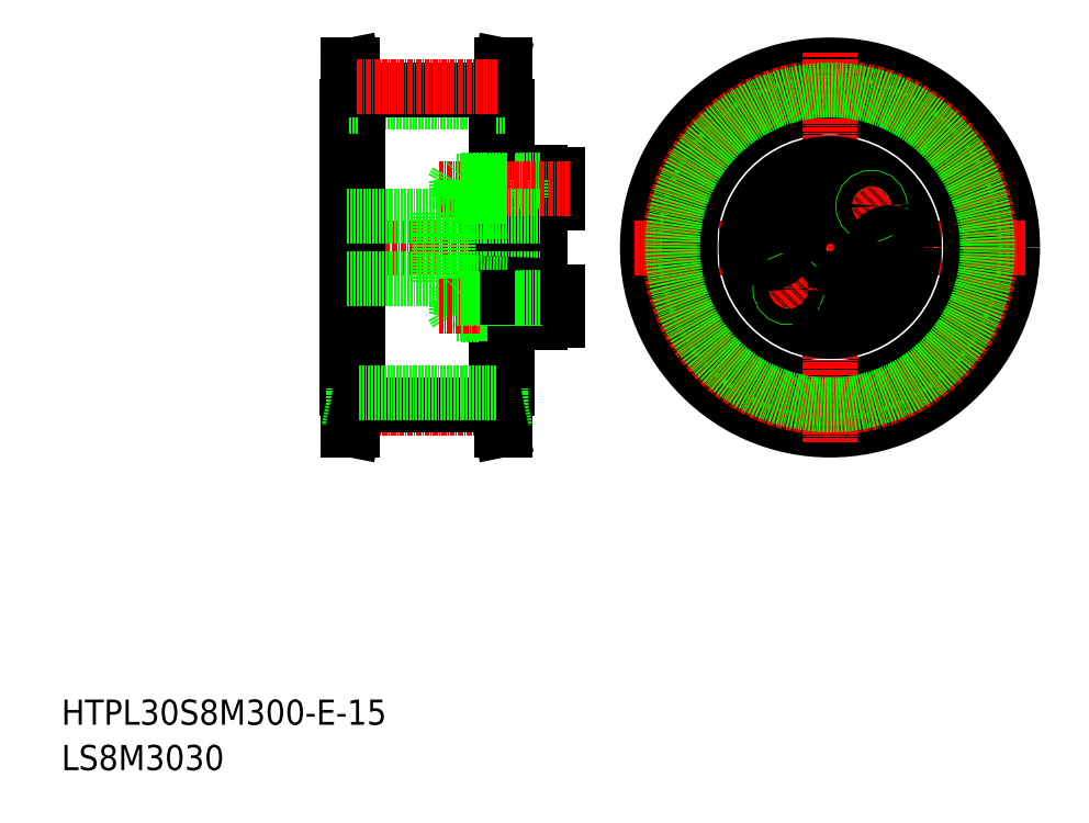
<metadata>
{"format":"dxf","ext":"dxf","renderer":"ezdxf+matplotlib","layout":"modelspace","background":"white","min_lineweight":24,"dpi":150}
</metadata>
<code>
0
SECTION
2
ENTITIES
0
TEXT
8
0
10
-286
20
-50
30
0
40
6
1
HTPL30S8M300-E-15
0
TEXT
8
0
10
-286
20
-60.81
30
0
40
6
1
LS8M3030
0
CIRCLE
8
0
10
-102.9
20
63.74
30
0
40
43.5
0
LINE
8
CENTER
10
-149.4
20
63.74
30
0
11
-56.41
21
63.74
31
0
0
CIRCLE
8
0
10
-102.9
20
63.74
30
0
40
34.68
0
LINE
8
CENTER
10
-167.9
20
63.74
30
0
11
-220.9
21
63.74
31
0
0
LINE
8
0
10
-182.4
20
98.42
30
0
11
-215.4
21
98.42
31
0
0
LINE
8
0
10
-216.6
20
107.2
30
0
11
-216.6
21
20.24
31
0
0
LINE
8
0
10
-217.9
20
97.24
30
0
11
-217.9
21
30.24
31
0
0
LINE
8
0
10
-215.4
20
101.2
30
0
11
-216.6
21
107.2
31
0
0
LINE
8
0
10
-217.6
20
107.2
30
0
11
-217.6
21
20.24
31
0
0
LINE
8
0
10
-216.4
20
101.2
30
0
11
-217.6
21
107.2
31
0
0
LINE
8
0
10
-216.4
20
101.2
30
0
11
-216.4
21
97.24
31
0
0
LINE
8
0
10
-215.4
20
101.2
30
0
11
-215.4
21
26.23
31
0
0
LINE
8
0
10
-217.6
20
97.24
30
0
11
-217.9
21
97.24
31
0
0
LINE
8
0
10
-215.4
20
97.24
30
0
11
-217.6
21
97.24
31
0
0
LINE
8
0
10
-216.6
20
107.2
30
0
11
-217.6
21
107.2
31
0
0
LINE
8
0
10
-181.2
20
107.2
30
0
11
-181.2
21
20.24
31
0
0
CIRCLE
8
0
10
-102.9
20
63.74
30
0
40
33.5
0
LINE
8
CENTER
10
-102.9
20
17.24
30
0
11
-102.9
21
110.2
31
0
0
LINE
8
0
10
-179.9
20
97.24
30
0
11
-179.9
21
30.24
31
0
0
LINE
8
0
10
-182.4
20
101.2
30
0
11
-181.2
21
107.2
31
0
0
LINE
8
0
10
-180.2
20
107.2
30
0
11
-180.2
21
20.24
31
0
0
LINE
8
0
10
-181.4
20
101.2
30
0
11
-180.2
21
107.2
31
0
0
LINE
8
0
10
-182.4
20
101.2
30
0
11
-182.4
21
26.23
31
0
0
LINE
8
0
10
-181.4
20
101.2
30
0
11
-181.4
21
97.24
31
0
0
LINE
8
0
10
-180.2
20
97.24
30
0
11
-179.9
21
97.24
31
0
0
LINE
8
0
10
-182.4
20
97.24
30
0
11
-180.2
21
97.24
31
0
0
LINE
8
0
10
-181.2
20
107.2
30
0
11
-180.2
21
107.2
31
0
0
LINE
8
0
10
-182.4
20
101.2
30
0
11
-215.4
21
101.2
31
0
0
LINE
8
CENTER
10
-182.3
20
101.9
30
0
11
-215.5
21
101.9
31
0
0
CIRCLE
8
CENTER
10
-102.9
20
63.74
30
0
40
38.2
0
CIRCLE
8
0
10
-102.9
20
63.74
30
0
40
37.51
0
LINE
8
CENTER
10
-182.3
20
25.54
30
0
11
-215.5
21
25.54
31
0
0
LINE
8
0
10
-182.4
20
26.23
30
0
11
-215.4
21
26.23
31
0
0
LINE
8
0
10
-181.2
20
20.24
30
0
11
-180.2
21
20.24
31
0
0
LINE
8
0
10
-182.4
20
30.24
30
0
11
-180.2
21
30.24
31
0
0
LINE
8
0
10
-180.2
20
30.24
30
0
11
-179.9
21
30.24
31
0
0
LINE
8
0
10
-181.4
20
26.23
30
0
11
-181.4
21
30.24
31
0
0
LINE
8
0
10
-181.4
20
26.23
30
0
11
-180.2
21
20.24
31
0
0
LINE
8
0
10
-182.4
20
26.23
30
0
11
-181.2
21
20.24
31
0
0
LINE
8
0
10
-216.6
20
20.24
30
0
11
-217.6
21
20.24
31
0
0
LINE
8
0
10
-215.4
20
30.24
30
0
11
-217.6
21
30.24
31
0
0
LINE
8
0
10
-217.6
20
30.24
30
0
11
-217.9
21
30.24
31
0
0
LINE
8
0
10
-216.4
20
26.23
30
0
11
-216.4
21
30.24
31
0
0
LINE
8
0
10
-216.4
20
26.23
30
0
11
-217.6
21
20.24
31
0
0
LINE
8
0
10
-215.4
20
26.23
30
0
11
-216.6
21
20.24
31
0
0
LINE
8
0
10
-182.4
20
29.06
30
0
11
-215.4
21
29.06
31
0
0
LINE
8
0
10
-177.9
20
75.94
30
0
11
-175.9
21
75.94
31
0
0
LINE
8
0
10
-171.9
20
75.74
30
0
11
-177.9
21
75.74
31
0
0
LINE
8
0
10
-177.9
20
75.74
30
0
11
-179.9
21
75.74
31
0
0
LINE
8
0
10
-177.9
20
75.94
30
0
11
-179.9
21
75.94
31
0
0
LINE
8
0
10
-177.9
20
72.54
30
0
11
-179.9
21
72.46
31
0
0
LINE
8
0
10
-171.9
20
74.24
30
0
11
-167.9
21
74.24
31
0
0
LINE
8
0
10
-171.9
20
81.24
30
0
11
-167.9
21
81.24
31
0
0
LINE
8
0
10
-177.9
20
81.74
30
0
11
-171.9
21
81.74
31
0
0
LINE
8
0
10
-171.9
20
81.74
30
0
11
-171.9
21
45.74
31
0
0
LINE
8
0
10
-167.9
20
81.24
30
0
11
-167.9
21
74.24
31
0
0
LINE
8
0
10
-177.9
20
81.74
30
0
11
-177.9
21
45.74
31
0
0
LINE
8
0
10
-177.9
20
79.54
30
0
11
-179.9
21
79.54
31
0
0
LINE
8
0
10
-177.9
20
79.74
30
0
11
-179.9
21
79.74
31
0
0
LINE
8
0
10
-171.9
20
79.74
30
0
11
-177.9
21
79.74
31
0
0
LINE
8
0
10
-175.9
20
79.74
30
0
11
-175.9
21
75.74
31
0
0
LINE
8
0
10
-177.9
20
79.54
30
0
11
-175.9
21
79.54
31
0
0
LINE
8
CENTER
10
-164.9
20
77.74
30
0
11
-196
21
77.74
31
0
0
LINE
8
0
10
-193.9
20
71.24
30
0
11
-171.9
21
71.24
31
0
0
LINE
8
0
10
-189.7
20
75.74
30
0
11
-189.9
21
75.94
31
0
0
LINE
8
0
10
-191.9
20
75.94
30
0
11
-179.9
21
75.94
31
0
0
LINE
8
0
10
-179.9
20
75.74
30
0
11
-190.9
21
75.74
31
0
0
LINE
8
0
10
-179.9
20
79.74
30
0
11
-190.9
21
79.74
31
0
0
LINE
8
0
10
-191.9
20
79.54
30
0
11
-179.9
21
79.54
31
0
0
LINE
8
0
10
-191.9
20
79.54
30
0
11
-193
21
77.74
31
0
0
LINE
8
0
10
-190.9
20
79.74
30
0
11
-190.9
21
75.74
31
0
0
LINE
8
0
10
-191.9
20
75.94
30
0
11
-193
21
77.74
31
0
0
LINE
8
0
10
-191.9
20
79.54
30
0
11
-191.9
21
75.94
31
0
0
LINE
8
0
10
-189.7
20
79.74
30
0
11
-189.9
21
79.54
31
0
0
LINE
8
0
10
-189.7
20
79.74
30
0
11
-189.7
21
75.74
31
0
0
LINE
8
0
10
-189.9
20
79.54
30
0
11
-189.9
21
75.74
31
0
0
LINE
8
0
10
-195.9
20
71.89
30
0
11
-195.9
21
55.59
31
0
0
LINE
8
0
10
-193.9
20
71.89
30
0
11
-193.9
21
55.59
31
0
0
LINE
8
0
10
-193.9
20
71.89
30
0
11
-179.9
21
72.46
31
0
0
LINE
8
0
10
-195.9
20
71.89
30
0
11
-193.9
21
71.89
31
0
0
LINE
8
0
10
-217.9
20
71.24
30
0
11
-195.9
21
71.24
31
0
0
LINE
8
0
10
-193.9
20
56.24
30
0
11
-171.9
21
56.24
31
0
0
LINE
8
0
10
-177.9
20
54.94
30
0
11
-179.9
21
55.02
31
0
0
LINE
8
0
10
-193.9
20
55.59
30
0
11
-179.9
21
55.02
31
0
0
LINE
8
0
10
-217.9
20
56.24
30
0
11
-195.9
21
56.24
31
0
0
LINE
8
0
10
-195.9
20
55.59
30
0
11
-193.9
21
55.59
31
0
0
LINE
8
0
10
-189.9
20
47.94
30
0
11
-189.9
21
51.74
31
0
0
LINE
8
0
10
-189.7
20
47.74
30
0
11
-189.7
21
51.74
31
0
0
LINE
8
0
10
-189.7
20
47.74
30
0
11
-189.9
21
47.94
31
0
0
LINE
8
0
10
-191.9
20
47.94
30
0
11
-191.9
21
51.54
31
0
0
LINE
8
0
10
-191.9
20
51.54
30
0
11
-193
21
49.74
31
0
0
LINE
8
0
10
-190.9
20
47.74
30
0
11
-190.9
21
51.74
31
0
0
LINE
8
0
10
-191.9
20
47.94
30
0
11
-193
21
49.74
31
0
0
LINE
8
0
10
-191.9
20
47.94
30
0
11
-179.9
21
47.94
31
0
0
LINE
8
0
10
-179.9
20
47.74
30
0
11
-190.9
21
47.74
31
0
0
LINE
8
CENTER
10
-164.9
20
49.74
30
0
11
-196
21
49.74
31
0
0
LINE
8
0
10
-179.9
20
51.74
30
0
11
-190.9
21
51.74
31
0
0
LINE
8
0
10
-191.9
20
51.54
30
0
11
-179.9
21
51.54
31
0
0
LINE
8
0
10
-189.7
20
51.74
30
0
11
-189.9
21
51.54
31
0
0
LINE
8
0
10
-177.9
20
47.94
30
0
11
-175.9
21
47.94
31
0
0
LINE
8
0
10
-175.9
20
47.74
30
0
11
-175.9
21
51.74
31
0
0
LINE
8
0
10
-171.9
20
47.74
30
0
11
-177.9
21
47.74
31
0
0
LINE
8
0
10
-177.9
20
47.74
30
0
11
-179.9
21
47.74
31
0
0
LINE
8
0
10
-177.9
20
47.94
30
0
11
-179.9
21
47.94
31
0
0
LINE
8
0
10
-167.9
20
46.24
30
0
11
-167.9
21
53.24
31
0
0
LINE
8
0
10
-177.9
20
45.74
30
0
11
-171.9
21
45.74
31
0
0
LINE
8
0
10
-171.9
20
46.24
30
0
11
-167.9
21
46.24
31
0
0
LINE
8
0
10
-171.9
20
53.24
30
0
11
-167.9
21
53.24
31
0
0
LINE
8
0
10
-177.9
20
51.54
30
0
11
-179.9
21
51.54
31
0
0
LINE
8
0
10
-177.9
20
51.74
30
0
11
-179.9
21
51.74
31
0
0
LINE
8
0
10
-171.9
20
51.74
30
0
11
-177.9
21
51.74
31
0
0
LINE
8
0
10
-177.9
20
51.54
30
0
11
-175.9
21
51.54
31
0
0
CIRCLE
8
0
10
-102.9
20
63.74
30
0
40
20
0
CIRCLE
8
0
10
-102.9
20
77.74
30
0
40
3.5
0
CIRCLE
8
CENTER
10
-102.9
20
63.74
30
0
40
14
0
CIRCLE
8
0
10
-102.9
20
63.74
30
0
40
7.5
0
CIRCLE
8
0
10
-102.9
20
63.74
30
0
40
18
0
CIRCLE
8
0
10
-93.01
20
73.64
30
0
40
2
0
LINE
8
CENTER
10
-96.55
20
70.1
30
0
11
-89.48
21
77.17
31
0
0
CIRCLE
8
0
10
-93.01
20
73.64
30
0
40
1.8
0
CIRCLE
8
0
10
-112.8
20
53.84
30
0
40
2
0
CIRCLE
8
0
10
-102.9
20
49.74
30
0
40
3.5
0
LINE
8
CENTER
10
-116.3
20
50.3
30
0
11
-109.3
21
57.37
31
0
0
CIRCLE
8
0
10
-112.8
20
53.84
30
0
40
1.8
0
CIRCLE
8
0
10
-116.9
20
63.74
30
0
40
3.5
0
CIRCLE
8
0
10
-88.91
20
63.74
30
0
40
3.5
0
ENDSEC
0
EOF

</code>
